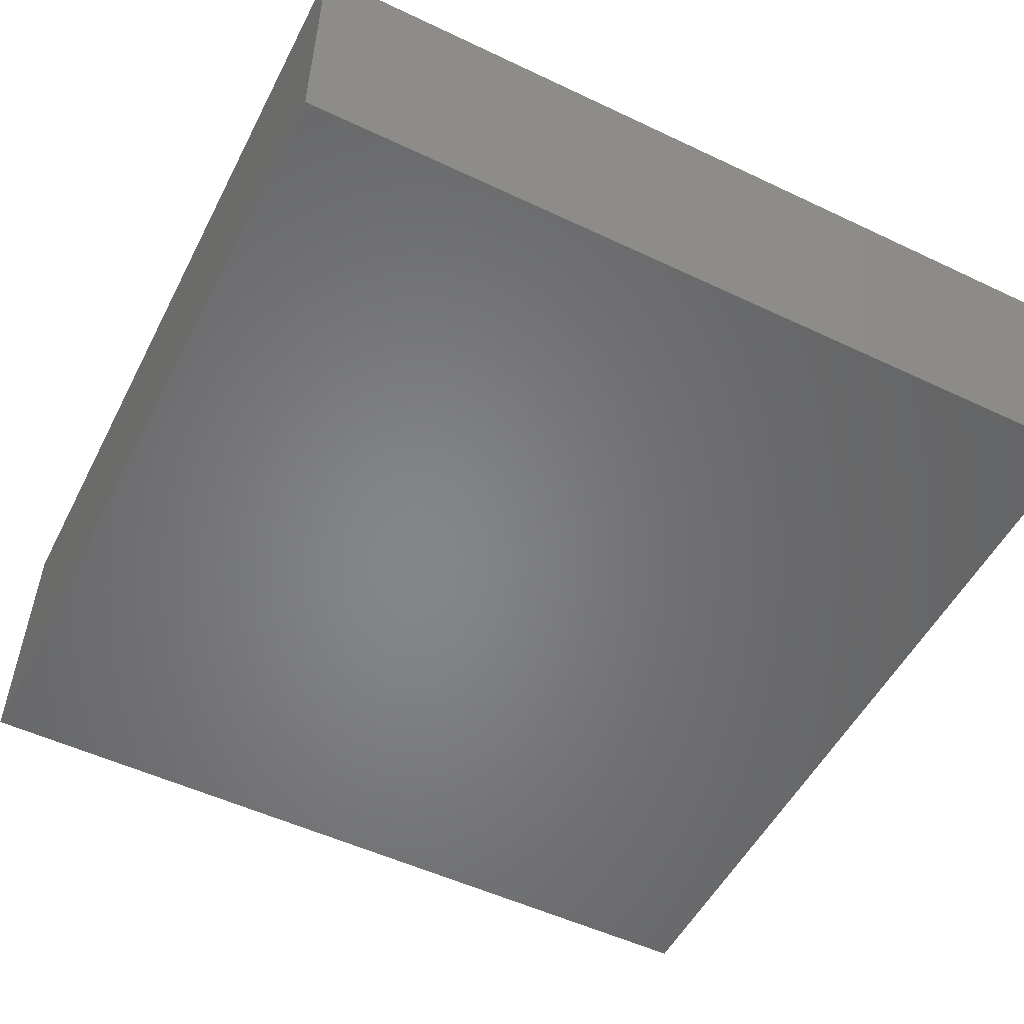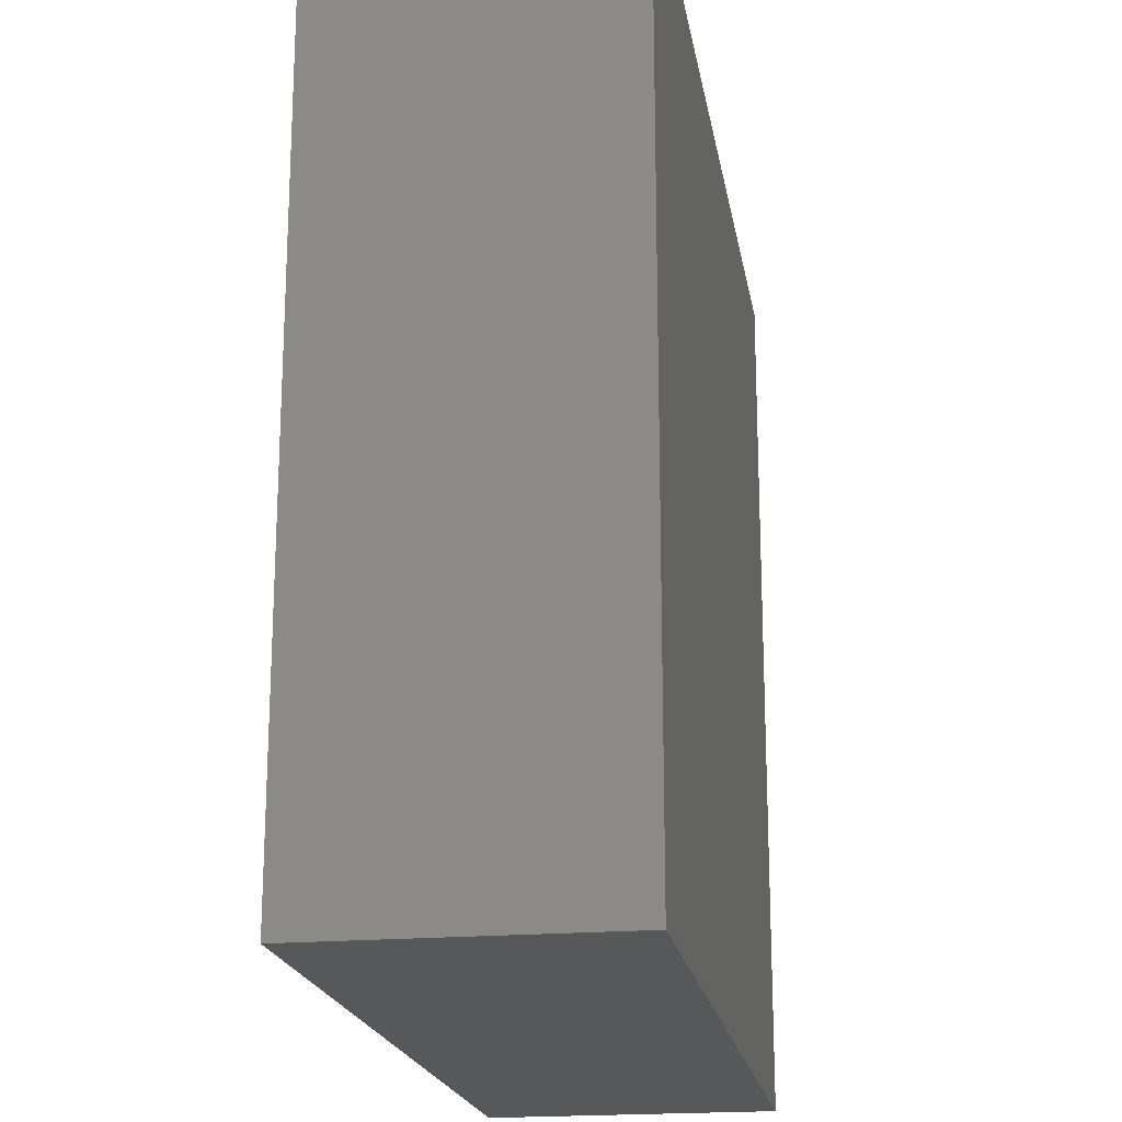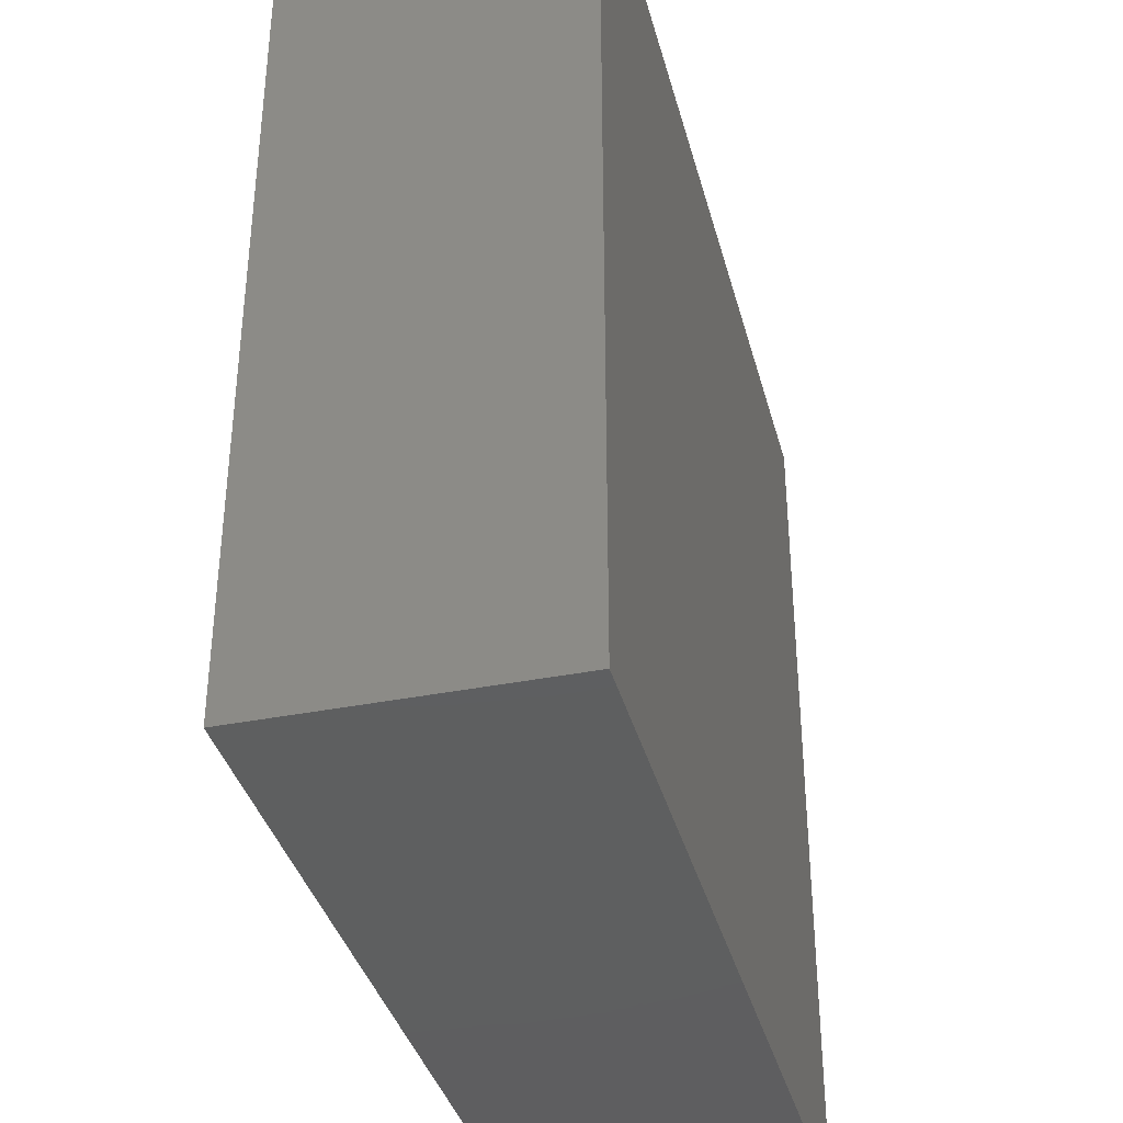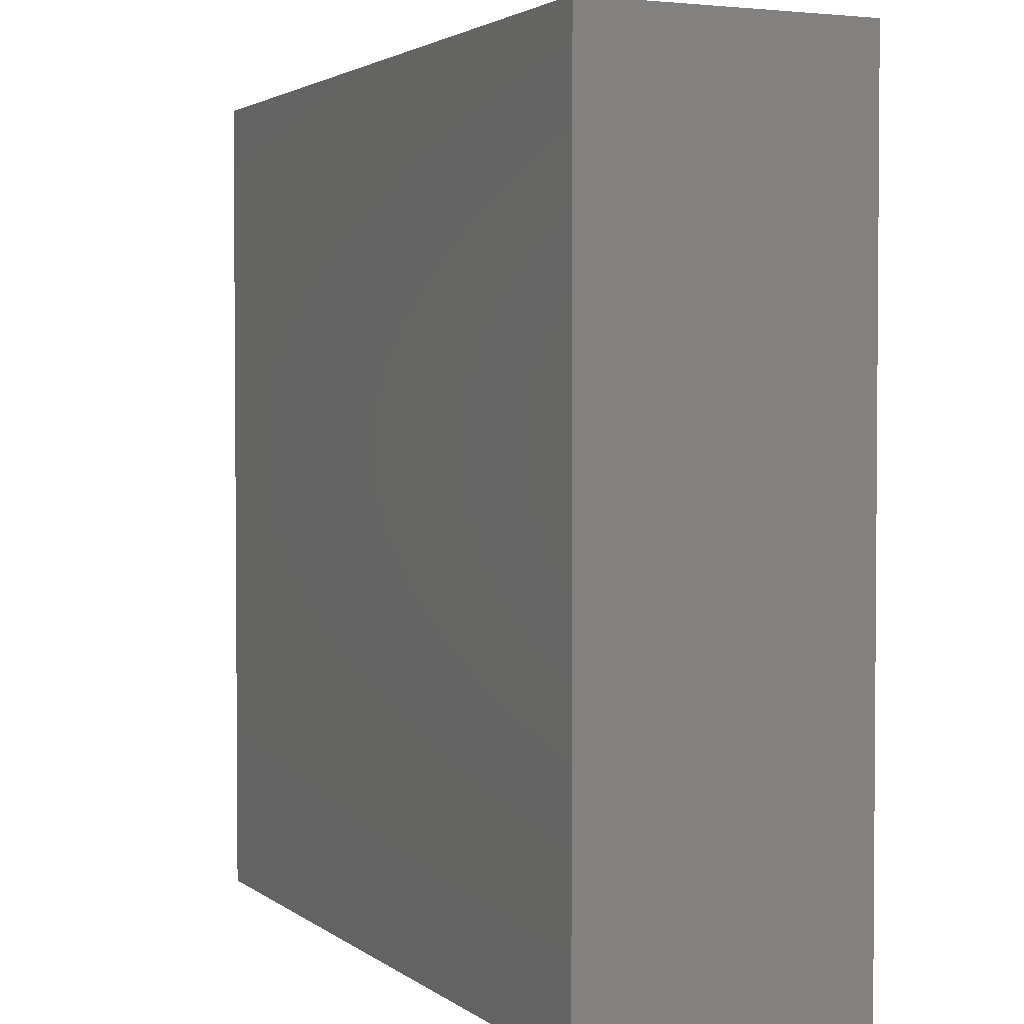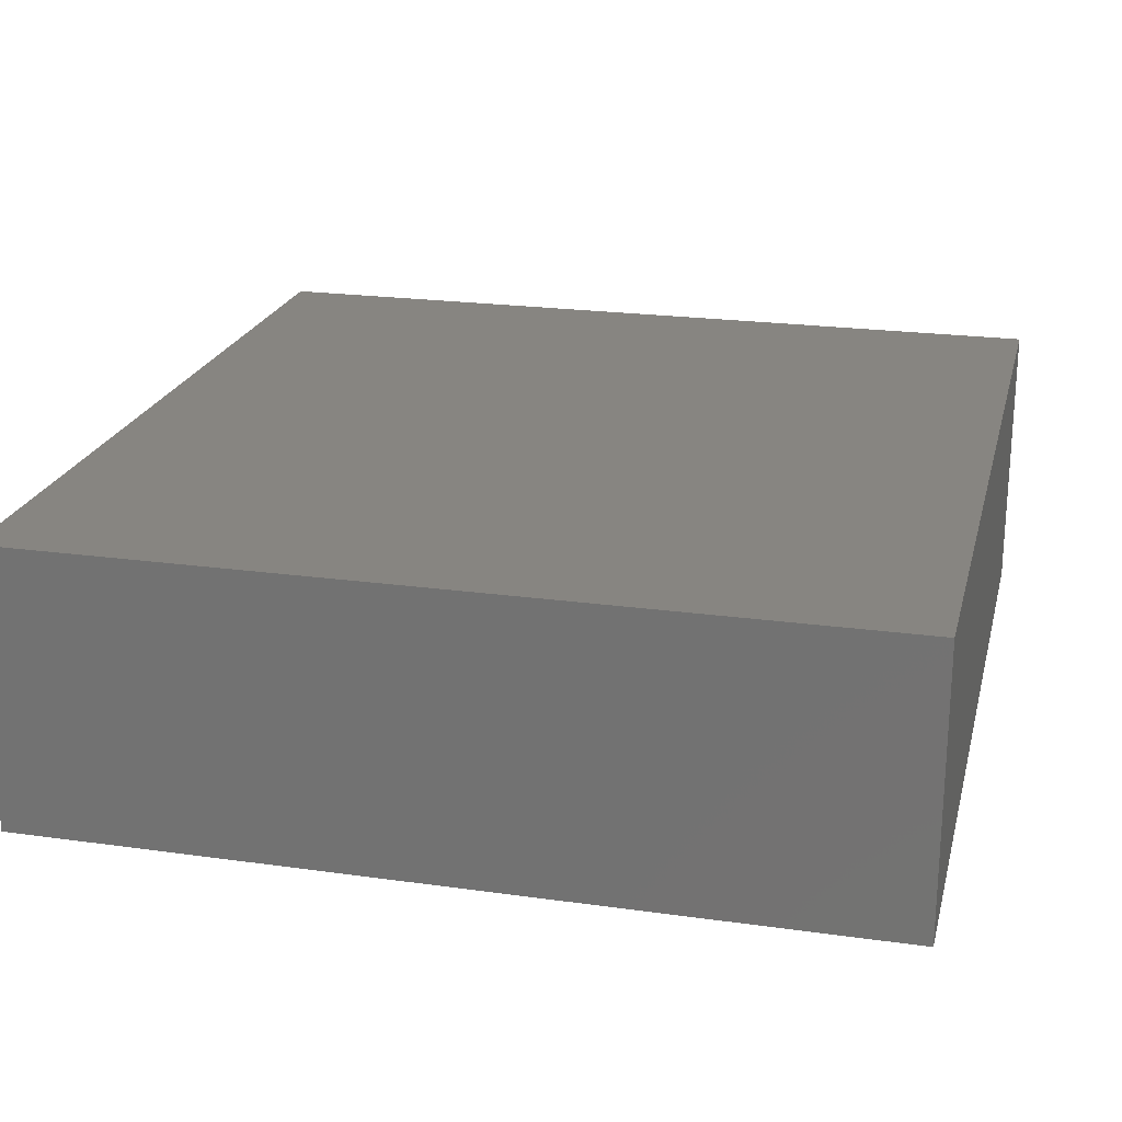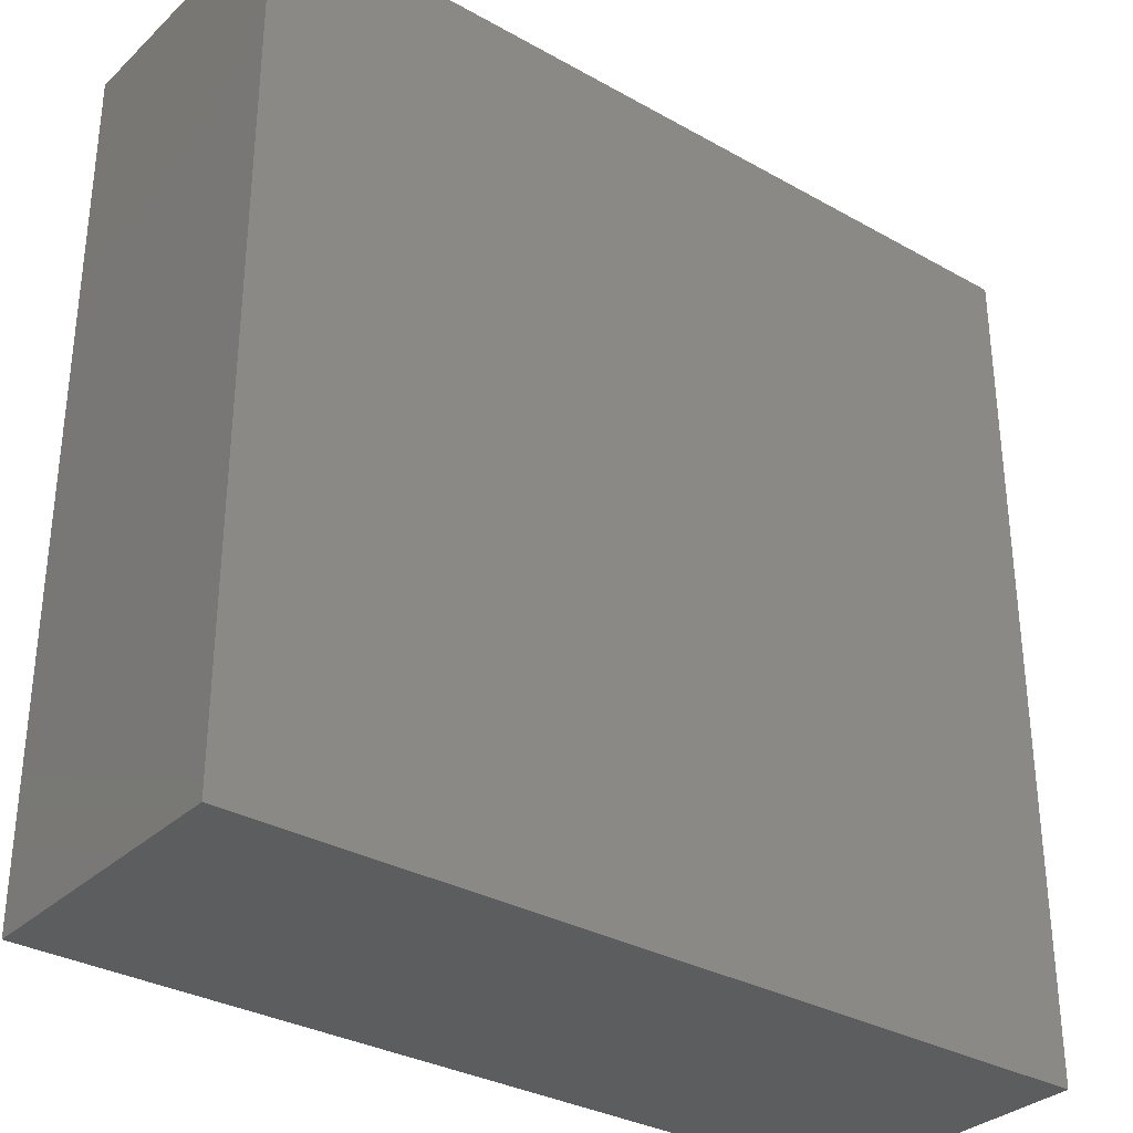
<metadata>
{"format":"stl","ext":"stl","renderer":"f3d","projection":"perspective","resolution":1024,"background":"white","views":[{"elev":-52.9,"azim":153.1,"up":"+Y"},{"elev":-19.8,"azim":-80.7,"up":"+Z"},{"elev":-37.0,"azim":-75.6,"up":"+Z"},{"elev":2.6,"azim":-114.5,"up":"+Z"},{"elev":22.0,"azim":103.7,"up":"+Y"},{"elev":-32.3,"azim":-38.1,"up":"+Z"}]}
</metadata>
<code>
# stl→obj: 8 verts, 12 faces
v -0.456 0 0.456
v -0.456 0 -0.456
v 0.456 0 -0.456
v 0.456 0 0.456
v 0.456 0.304 -0.456
v -0.456 0.304 -0.456
v -0.456 0.304 0.456
v 0.456 0.304 0.456
f 1 2 3
f 1 3 4
f 5 6 7
f 5 7 8
f 8 7 1
f 8 1 4
f 5 8 4
f 5 4 3
f 6 5 3
f 6 3 2
f 7 6 2
f 7 2 1

</code>
